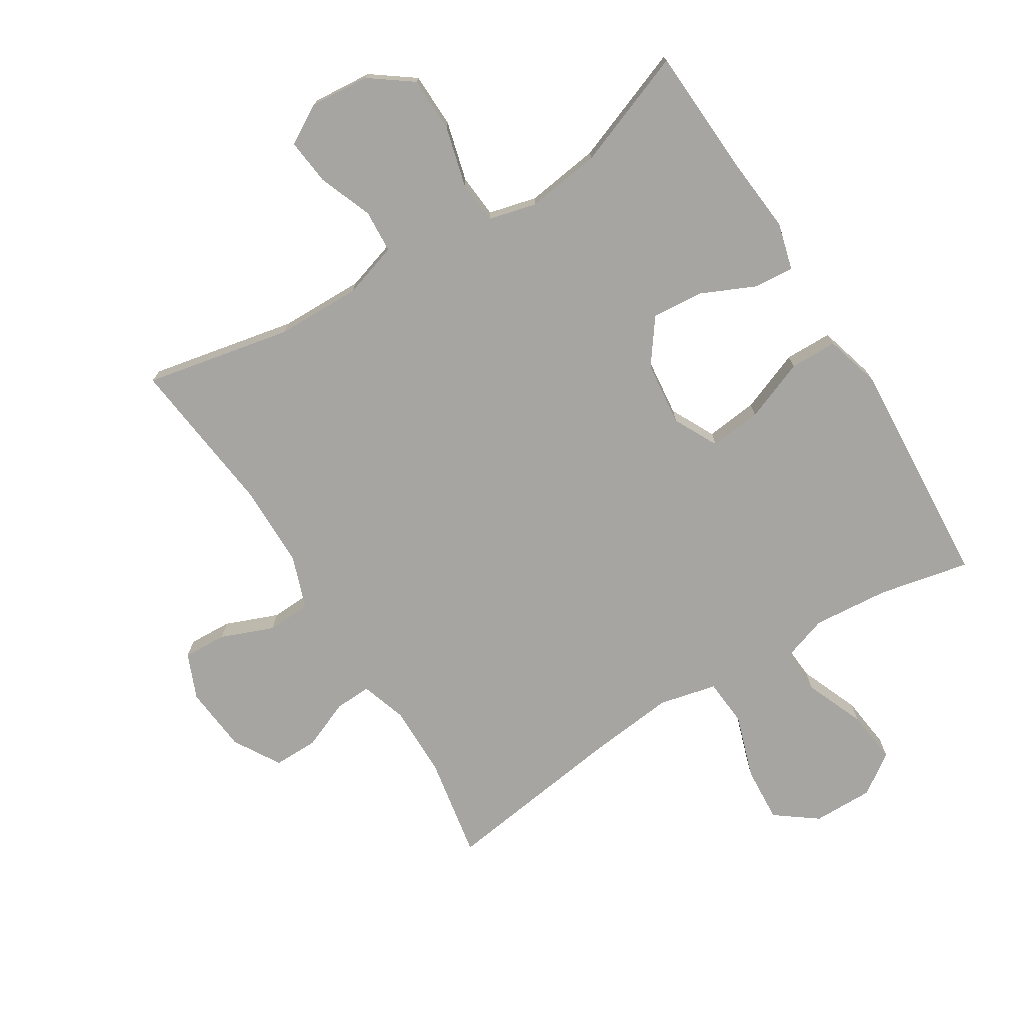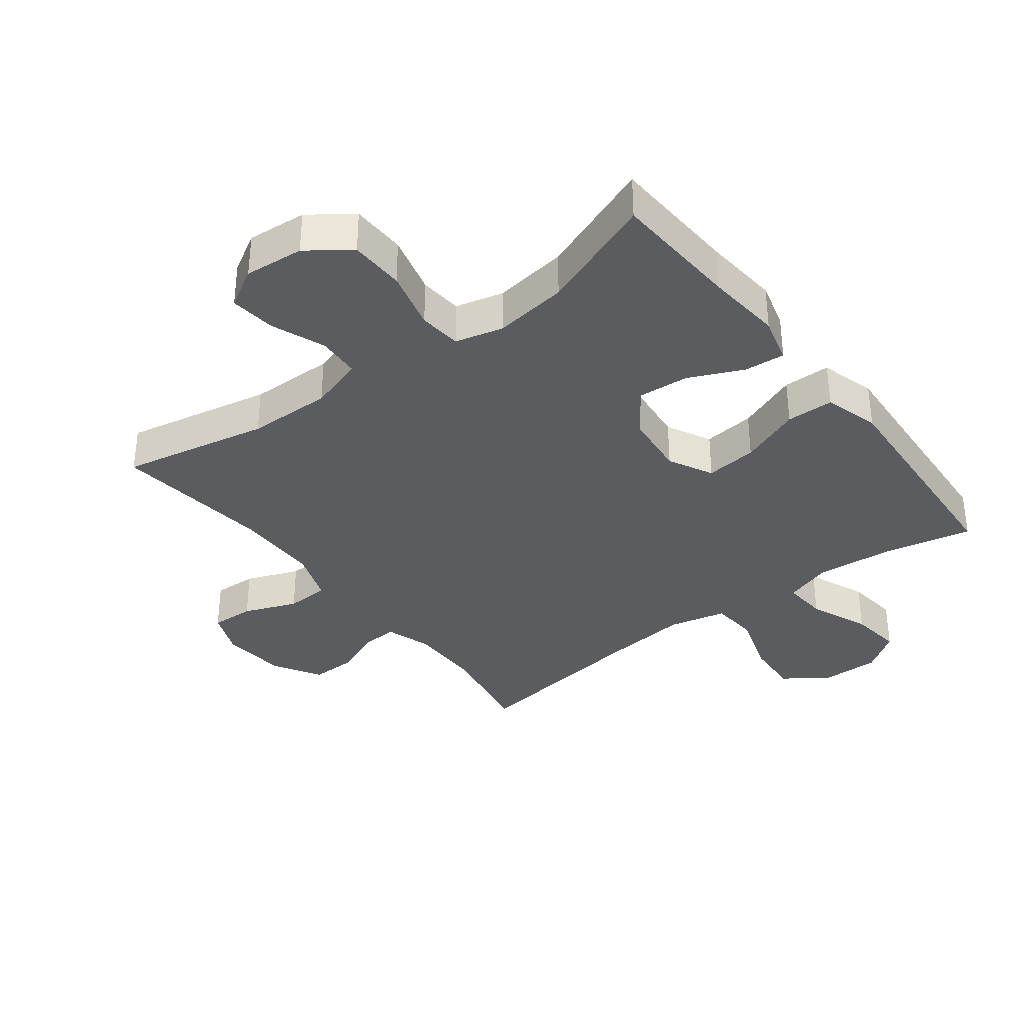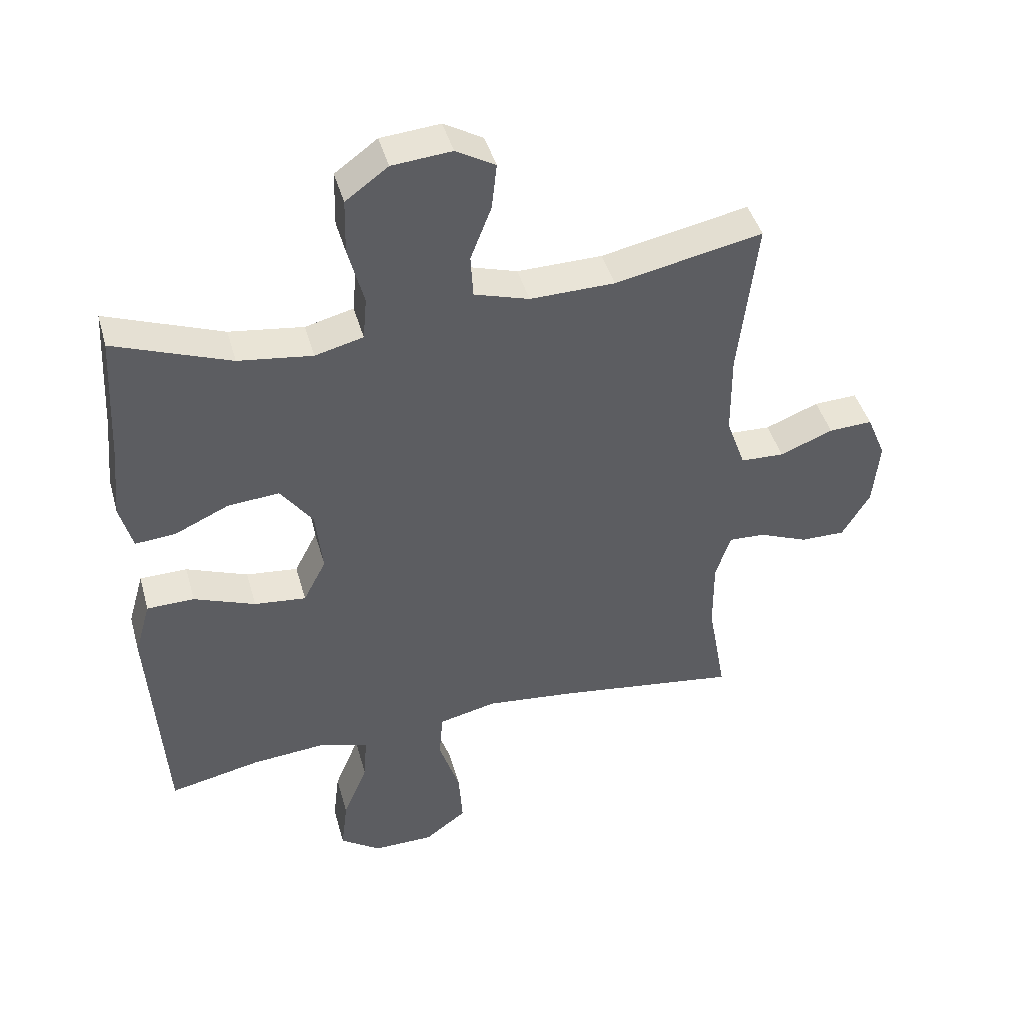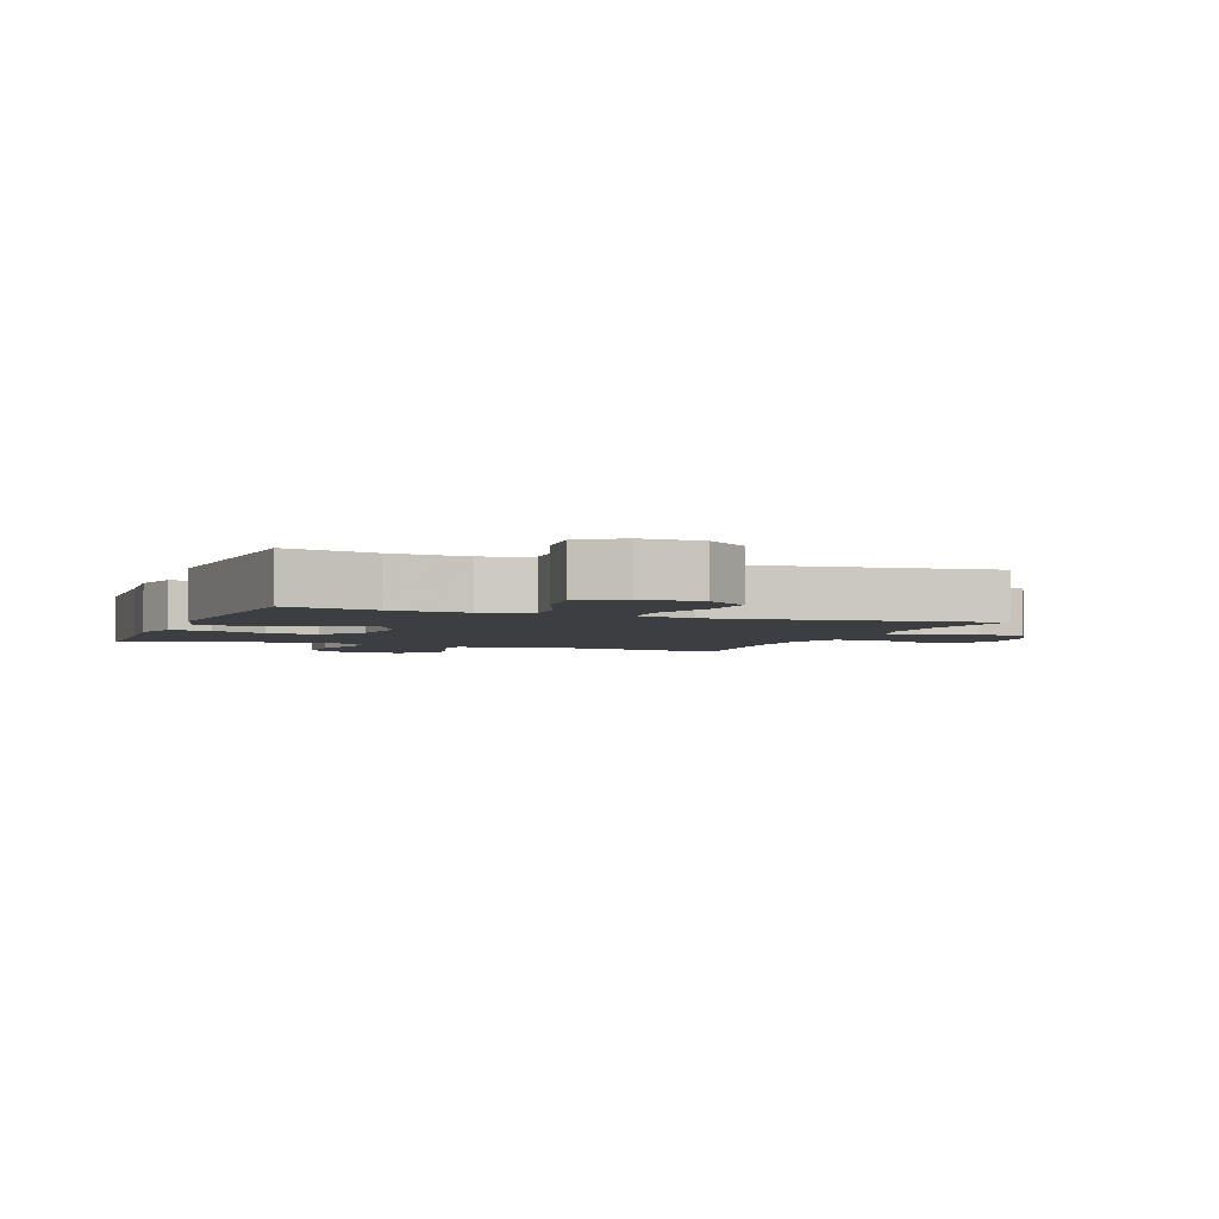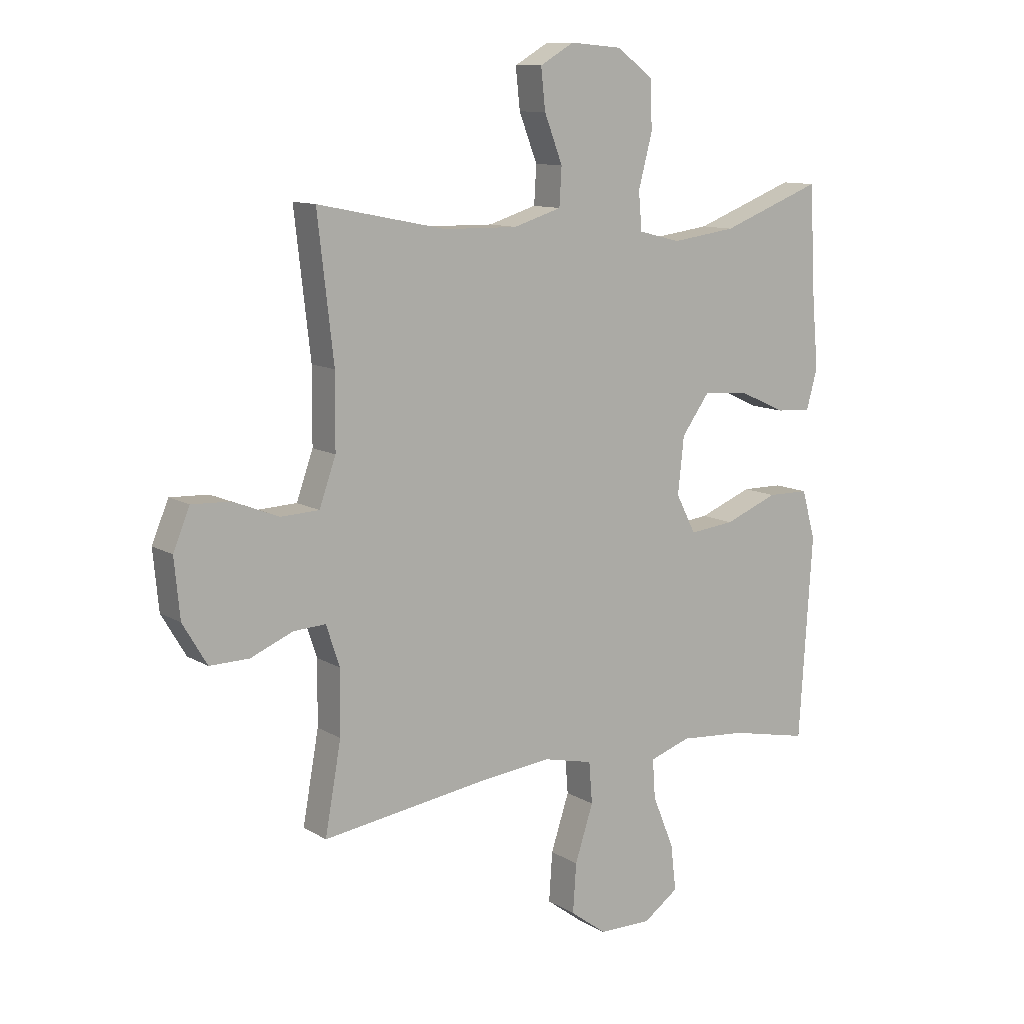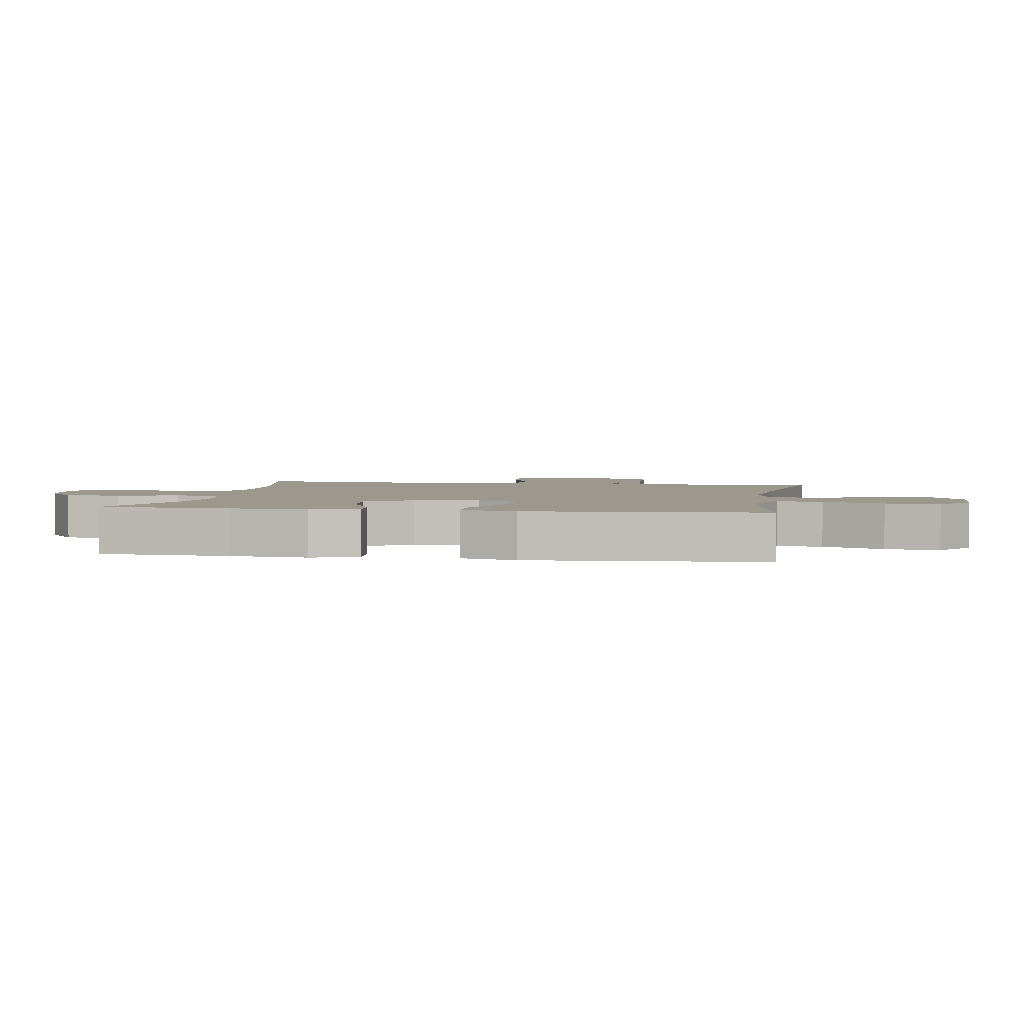
<metadata>
{"format":"obj","ext":"obj","renderer":"f3d","projection":"perspective","resolution":1024,"background":"white","views":[{"elev":-73.9,"azim":31.8,"up":"+Y"},{"elev":-34.9,"azim":37.4,"up":"+Y"},{"elev":43.8,"azim":164.6,"up":"+Z"},{"elev":-3.3,"azim":158.8,"up":"+Y"},{"elev":11.0,"azim":-35.1,"up":"+Z"},{"elev":3.0,"azim":99.4,"up":"+Y"}]}
</metadata>
<code>
v 0.5 0.07 -0.5
v 0.357 0.07 -0.47
v 0.236 0.07 -0.46
v 0.161 0.07 -0.485
v 0.166 0.07 -0.556
v 0.205 0.07 -0.651
v 0.215 0.07 -0.735
v 0.151 0.07 -0.78
v 0.055 0.07 -0.779
v -0.011 0.07 -0.73
v -0.005 0.07 -0.641
v 0.028 0.07 -0.54
v 0.022 0.07 -0.465
v -0.069 0.07 -0.444
v -0.208 0.07 -0.459
v -0.5 0.07 -0.5
v -0.471 0.07 -0.338
v -0.47 0.07 -0.223
v -0.494 0.07 -0.15
v -0.552 0.07 -0.153
v -0.629 0.07 -0.185
v -0.7 0.07 -0.186
v -0.744 0.07 -0.112
v -0.754 0.07 -0.007
v -0.724 0.07 0.065
v -0.655 0.07 0.062
v -0.571 0.07 0.029
v -0.502 0.07 0.032
v -0.472 0.07 0.116
v -0.471 0.07 0.248
v -0.5 0.07 0.5
v -0.267 0.07 0.453
v -0.133 0.07 0.451
v -0.046 0.07 0.478
v -0.042 0.07 0.546
v -0.075 0.07 0.631
v -0.083 0.07 0.704
v -0.021 0.07 0.74
v 0.073 0.07 0.732
v 0.14 0.07 0.683
v 0.142 0.07 0.596
v 0.117 0.07 0.501
v 0.123 0.07 0.433
v 0.199 0.07 0.414
v 0.316 0.07 0.43
v 0.5 0.07 0.5
v 0.511 0.07 0.295
v 0.522 0.07 0.175
v 0.502 0.07 0.101
v 0.438 0.07 0.106
v 0.352 0.07 0.145
v 0.271 0.07 0.151
v 0.22 0.07 0.081
v 0.209 0.07 -0.021
v 0.245 0.07 -0.091
v 0.327 0.07 -0.082
v 0.424 0.07 -0.044
v 0.499 0.07 -0.045
v 0.524 0.07 -0.133
v 0.515 0.07 -0.27
v 0.5 0 -0.5
v 0.357 0 -0.47
v 0.236 0 -0.46
v 0.161 0 -0.485
v 0.166 0 -0.556
v 0.205 0 -0.651
v 0.215 0 -0.735
v 0.151 0 -0.78
v 0.055 0 -0.779
v -0.011 0 -0.73
v -0.005 0 -0.641
v 0.028 0 -0.54
v 0.022 0 -0.465
v -0.069 0 -0.444
v -0.208 0 -0.459
v -0.5 0 -0.5
v -0.471 0 -0.338
v -0.47 0 -0.223
v -0.494 0 -0.15
v -0.552 0 -0.153
v -0.629 0 -0.185
v -0.7 0 -0.186
v -0.744 0 -0.112
v -0.754 0 -0.007
v -0.724 0 0.065
v -0.655 0 0.062
v -0.571 0 0.029
v -0.502 0 0.032
v -0.472 0 0.116
v -0.471 0 0.248
v -0.5 0 0.5
v -0.267 0 0.453
v -0.133 0 0.451
v -0.046 0 0.478
v -0.042 0 0.546
v -0.075 0 0.631
v -0.083 0 0.704
v -0.021 0 0.74
v 0.073 0 0.732
v 0.14 0 0.683
v 0.142 0 0.596
v 0.117 0 0.501
v 0.123 0 0.433
v 0.199 0 0.414
v 0.316 0 0.43
v 0.5 0 0.5
v 0.511 0 0.295
v 0.522 0 0.175
v 0.502 0 0.101
v 0.438 0 0.106
v 0.352 0 0.145
v 0.271 0 0.151
v 0.22 0 0.081
v 0.209 0 -0.021
v 0.245 0 -0.091
v 0.327 0 -0.082
v 0.424 0 -0.044
v 0.499 0 -0.045
v 0.524 0 -0.133
v 0.515 0 -0.27
f 58 59 60
f 57 58 60
f 56 57 60
f 60 1 2
f 56 60 2
f 55 56 2
f 54 55 2 3
f 49 50 51
f 48 49 51
f 47 48 51
f 47 51 52
f 46 47 52
f 45 46 52
f 44 45 52 53
f 40 41 42
f 39 40 42
f 38 39 42
f 37 38 42
f 36 37 42
f 35 36 42
f 34 35 42 43
f 33 34 43
f 44 53 54
f 43 44 54
f 33 43 54
f 32 33 54
f 25 26 27
f 24 25 27
f 23 24 27
f 22 23 27
f 21 22 27
f 20 21 27
f 19 20 27 28
f 18 19 28 29
f 15 16 17
f 14 15 17 18
f 18 29 30
f 14 18 30
f 13 14 30
f 10 11 12
f 9 10 12
f 8 9 12
f 7 8 12
f 6 7 12
f 5 6 12
f 4 5 12 13
f 31 32 54
f 30 31 54
f 13 30 54
f 4 13 54
f 3 4 54
f 120 119 118
f 120 118 117
f 120 117 116
f 62 61 120
f 62 120 116
f 62 116 115
f 63 62 115 114
f 111 110 109
f 111 109 108
f 111 108 107
f 112 111 107
f 112 107 106
f 112 106 105
f 113 112 105 104
f 102 101 100
f 102 100 99
f 102 99 98
f 102 98 97
f 102 97 96
f 102 96 95
f 103 102 95 94
f 103 94 93
f 114 113 104
f 114 104 103
f 114 103 93
f 114 93 92
f 87 86 85
f 87 85 84
f 87 84 83
f 87 83 82
f 87 82 81
f 87 81 80
f 88 87 80 79
f 89 88 79 78
f 77 76 75
f 78 77 75 74
f 90 89 78
f 90 78 74
f 90 74 73
f 72 71 70
f 72 70 69
f 72 69 68
f 72 68 67
f 72 67 66
f 72 66 65
f 73 72 65 64
f 114 92 91
f 114 91 90
f 114 90 73
f 114 73 64
f 114 64 63
f 1 61 62 2
f 2 62 63 3
f 3 63 64 4
f 4 64 65 5
f 5 65 66 6
f 6 66 67 7
f 7 67 68 8
f 8 68 69 9
f 9 69 70 10
f 10 70 71 11
f 11 71 72 12
f 12 72 73 13
f 13 73 74 14
f 14 74 75 15
f 15 75 76 16
f 16 76 77 17
f 17 77 78 18
f 18 78 79 19
f 19 79 80 20
f 20 80 81 21
f 21 81 82 22
f 22 82 83 23
f 23 83 84 24
f 24 84 85 25
f 25 85 86 26
f 26 86 87 27
f 27 87 88 28
f 28 88 89 29
f 29 89 90 30
f 30 90 91 31
f 31 91 92 32
f 32 92 93 33
f 33 93 94 34
f 34 94 95 35
f 35 95 96 36
f 36 96 97 37
f 37 97 98 38
f 38 98 99 39
f 39 99 100 40
f 40 100 101 41
f 41 101 102 42
f 42 102 103 43
f 43 103 104 44
f 44 104 105 45
f 45 105 106 46
f 46 106 107 47
f 47 107 108 48
f 48 108 109 49
f 49 109 110 50
f 50 110 111 51
f 51 111 112 52
f 52 112 113 53
f 53 113 114 54
f 54 114 115 55
f 55 115 116 56
f 56 116 117 57
f 57 117 118 58
f 58 118 119 59
f 59 119 120 60
f 60 120 61 1

</code>
